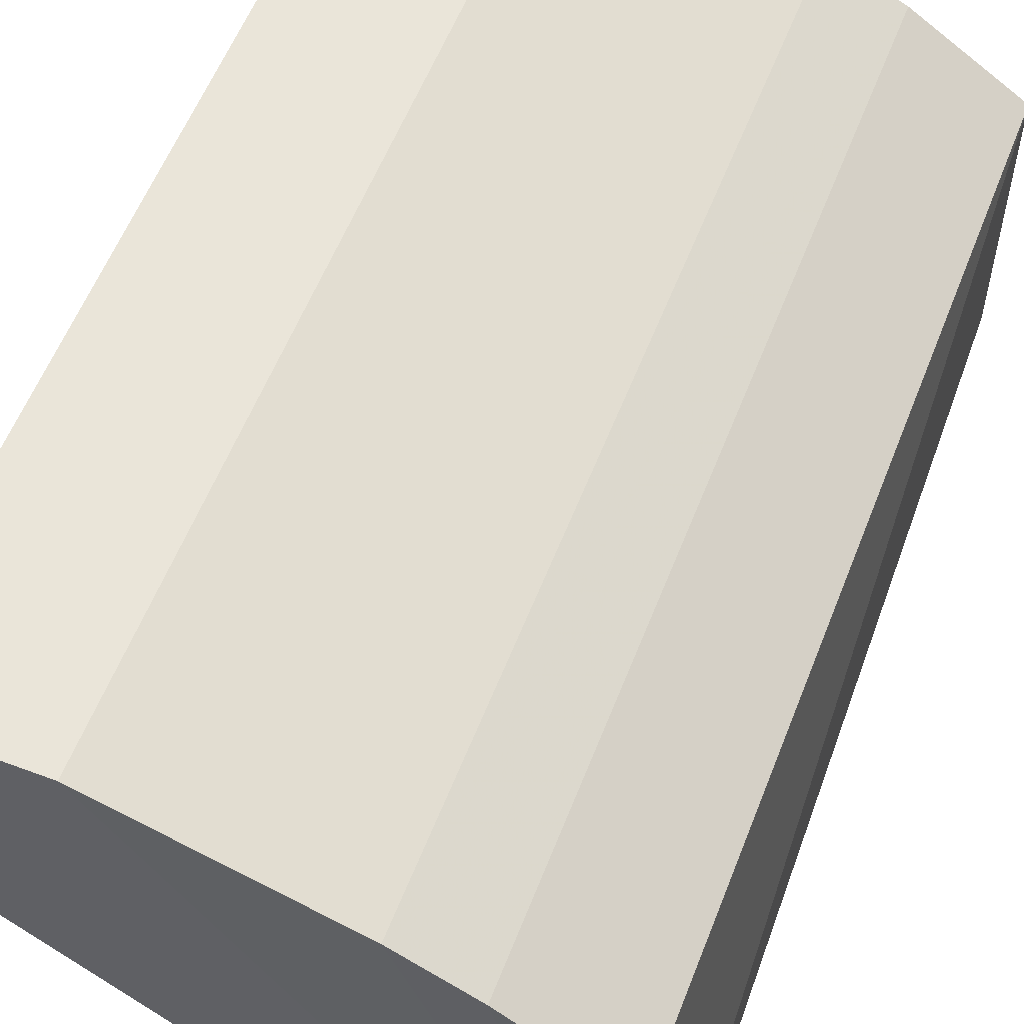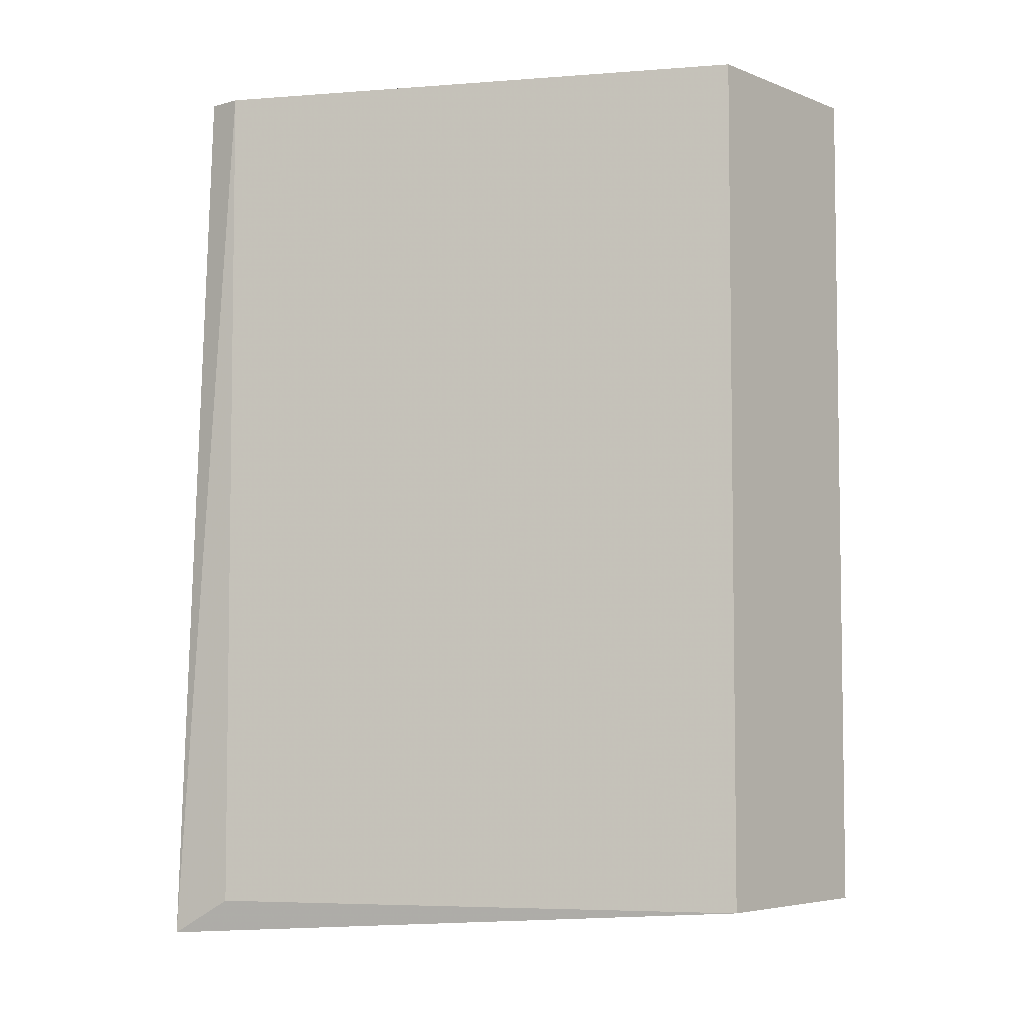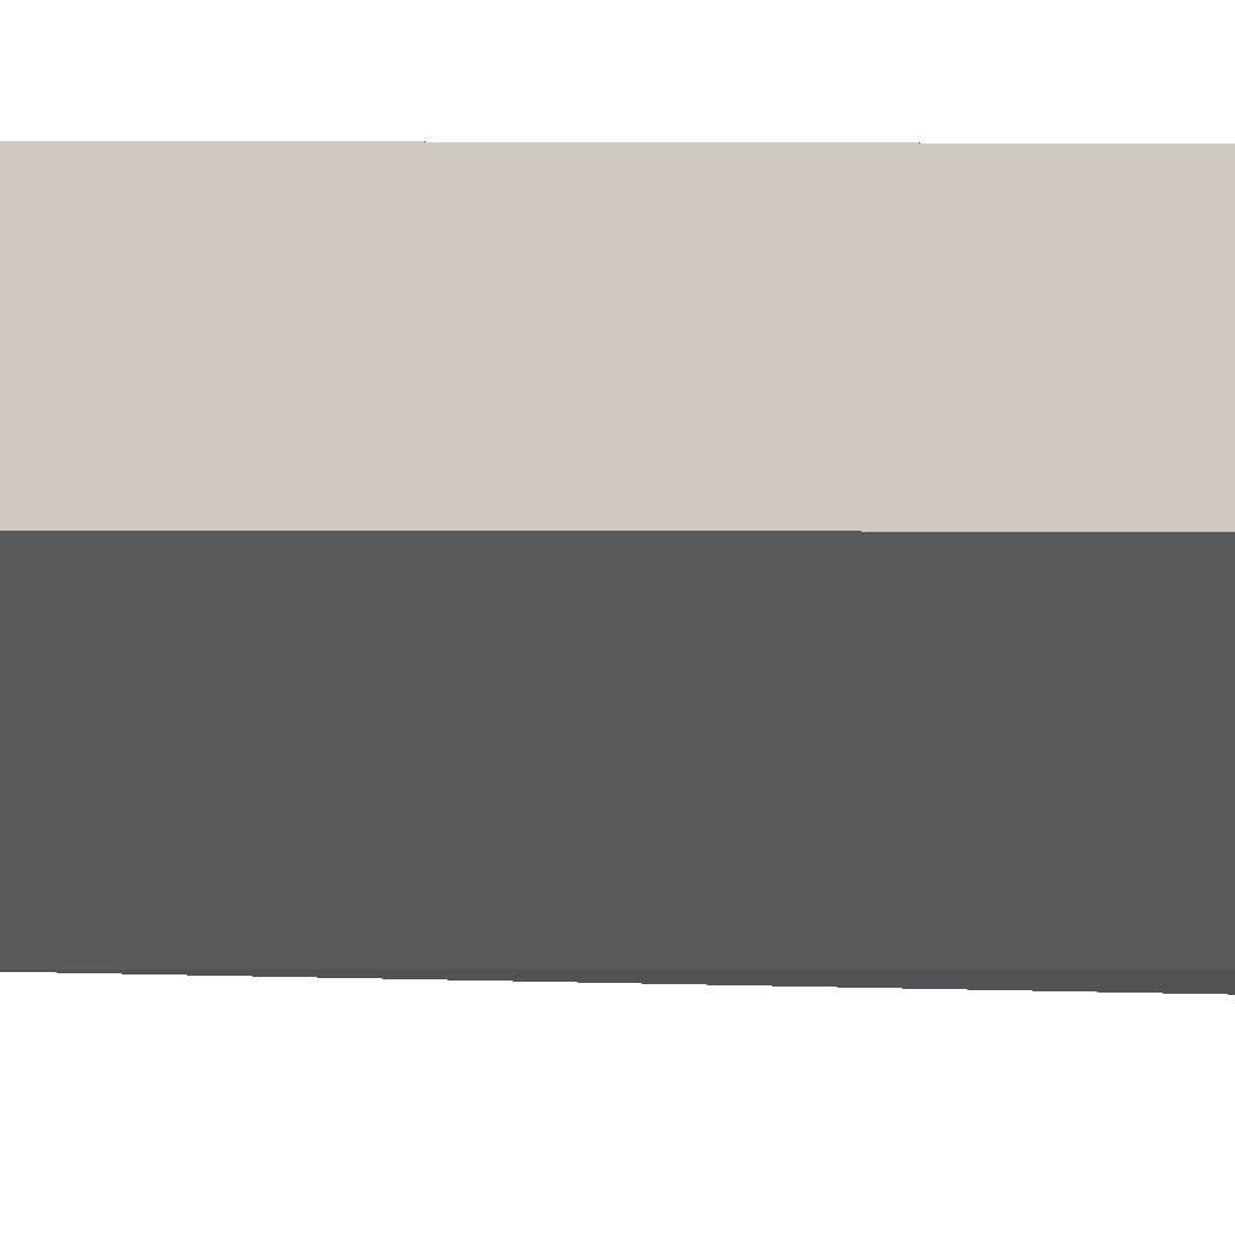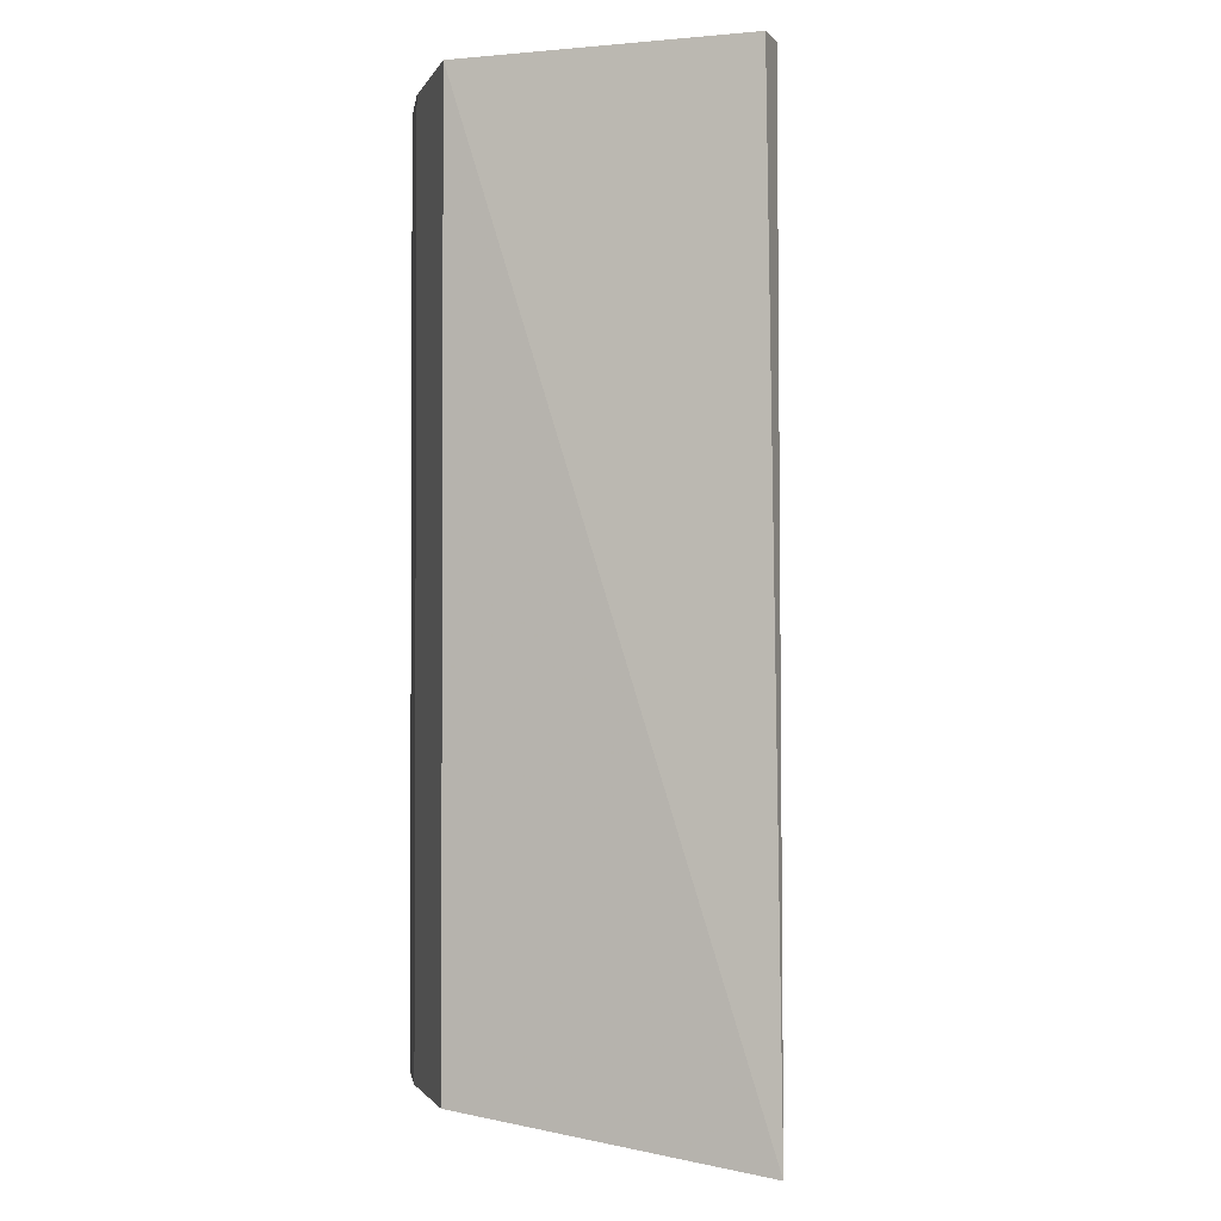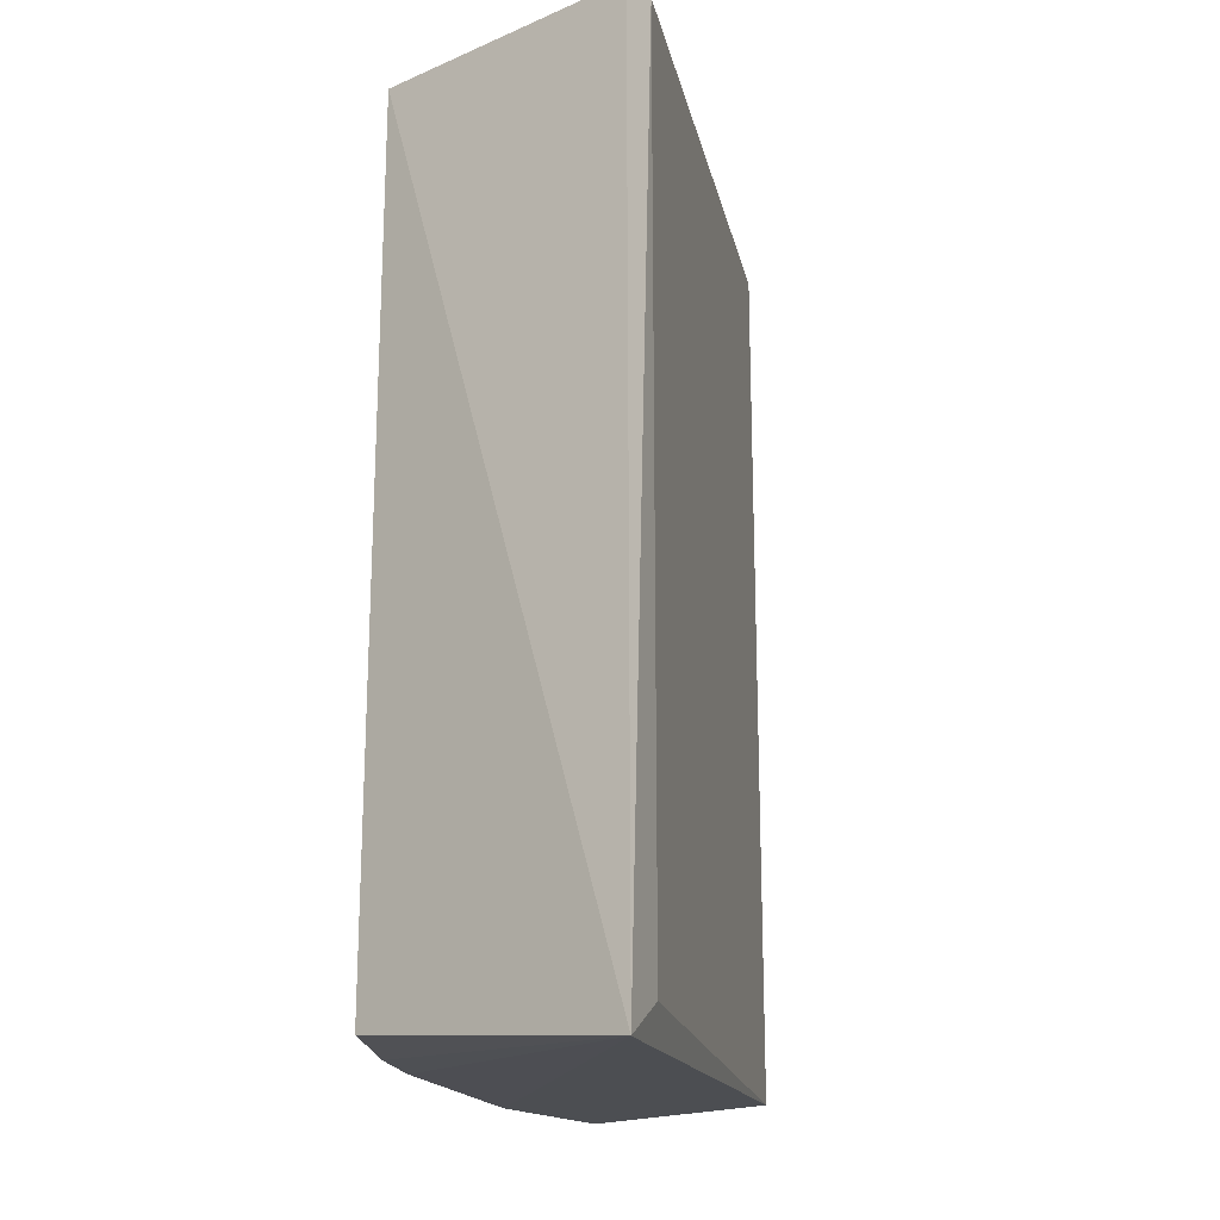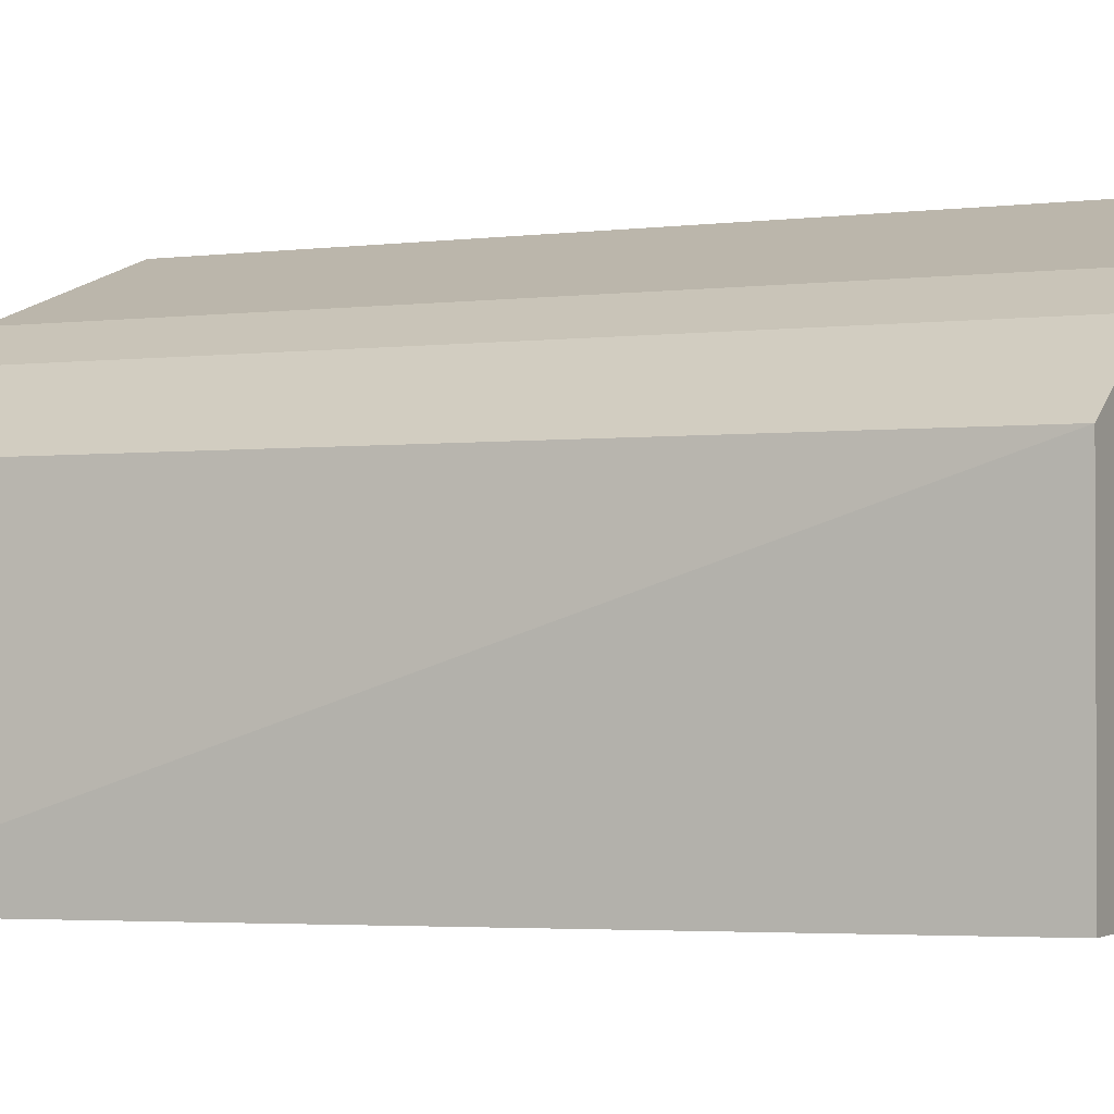
<metadata>
{"format":"obj","ext":"obj","renderer":"f3d","projection":"perspective","resolution":1024,"background":"white","views":[{"elev":57.7,"azim":21.2,"up":"+Z"},{"elev":-5.2,"azim":-139.8,"up":"+Y"},{"elev":-4.1,"azim":-90.7,"up":"+Z"},{"elev":-1.8,"azim":109.0,"up":"+Y"},{"elev":-19.7,"azim":128.5,"up":"+Y"},{"elev":-1.5,"azim":116.8,"up":"+Z"}]}
</metadata>
<code>
v 0.05686 0.2191 0.2461
v -0.07963 -0.06526 0.2119
v -0.07963 -0.06526 0.2802
v 0.09799 -0.0769 0.1263
v -0.07963 0.2191 0.2119
v 0.07961 0.2191 0.1323
v 0.091 -0.06526 0.2233
v -0.07963 0.2191 0.2802
v 0.091 0.2191 0.2233
v -0.0341 -0.06526 0.2802
v -0.0341 0.2191 0.2802
v 0.03412 -0.06526 0.2574
v 0.091 0.2191 0.1323
v 0.07961 -0.06526 0.1323
v 0.03412 0.2191 0.2574
v 0.05686 -0.06526 0.2461
f 12 4 16
f 3 2 4
f 2 3 5
f 2 5 6
f 5 1 6
f 1 5 8
f 5 3 8
f 6 1 9
f 1 7 9
f 7 4 9
f 3 4 10
f 8 3 10
f 8 10 11
f 1 8 11
f 10 4 12
f 11 10 12
f 4 6 13
f 9 4 13
f 6 9 13
f 4 2 14
f 2 6 14
f 6 4 14
f 1 11 15
f 12 1 15
f 11 12 15
f 7 1 16
f 4 7 16
f 1 12 16

</code>
